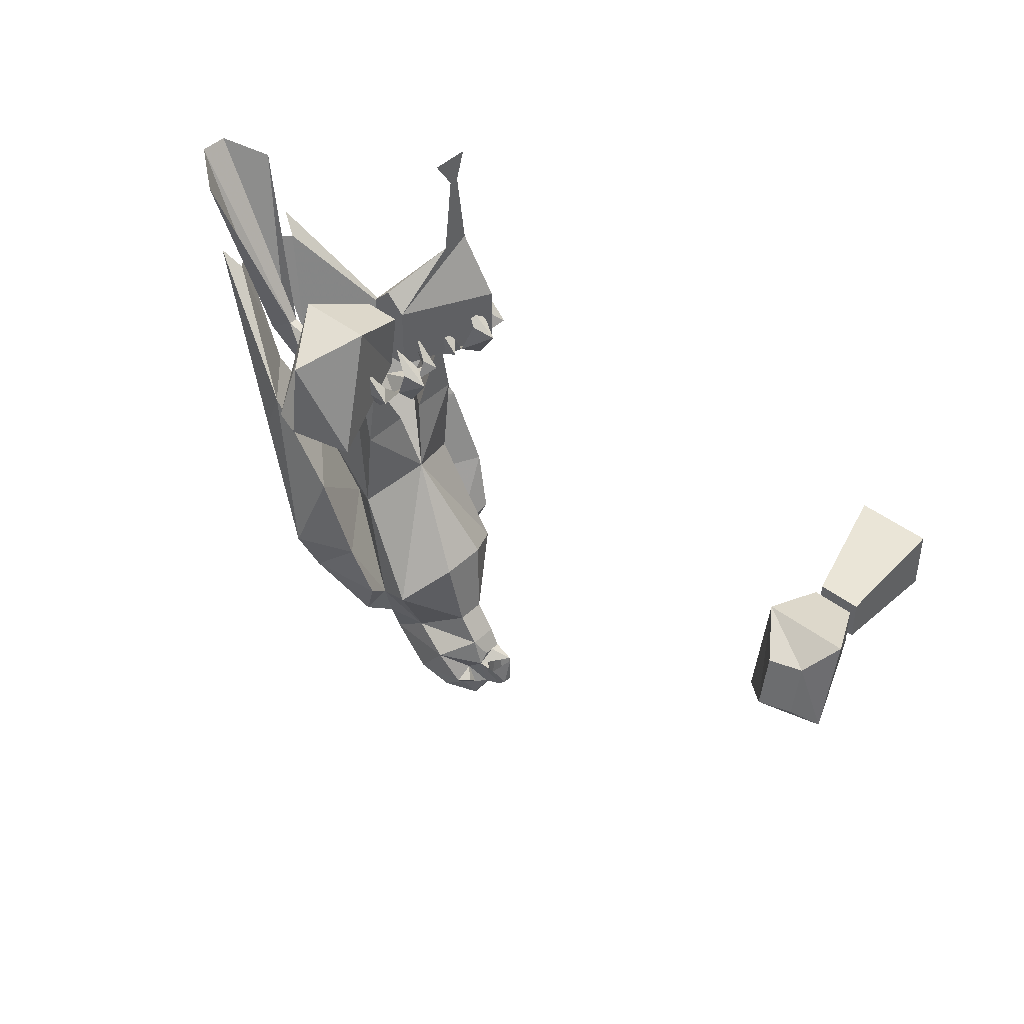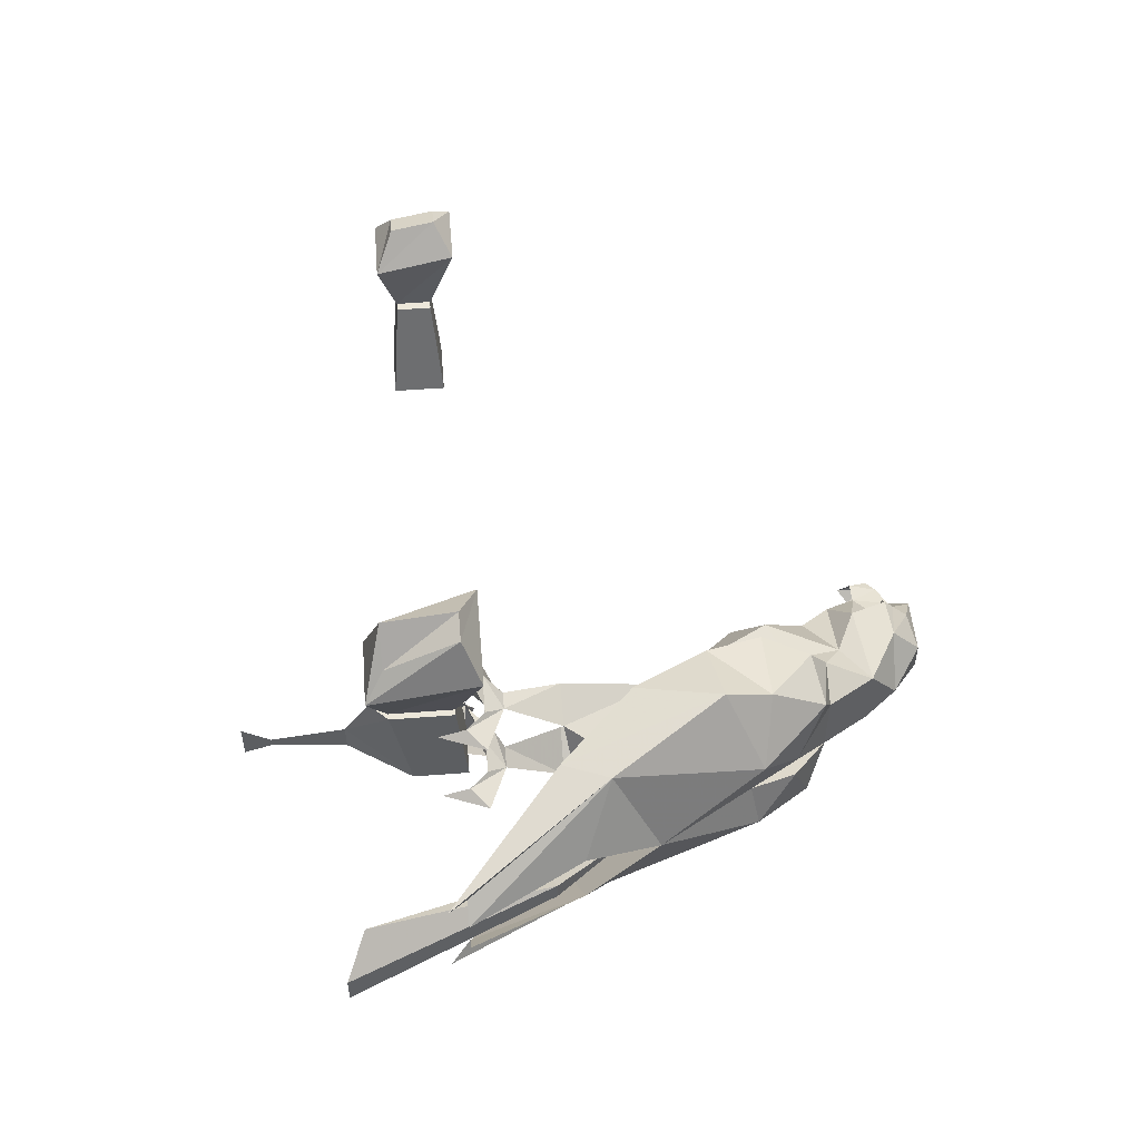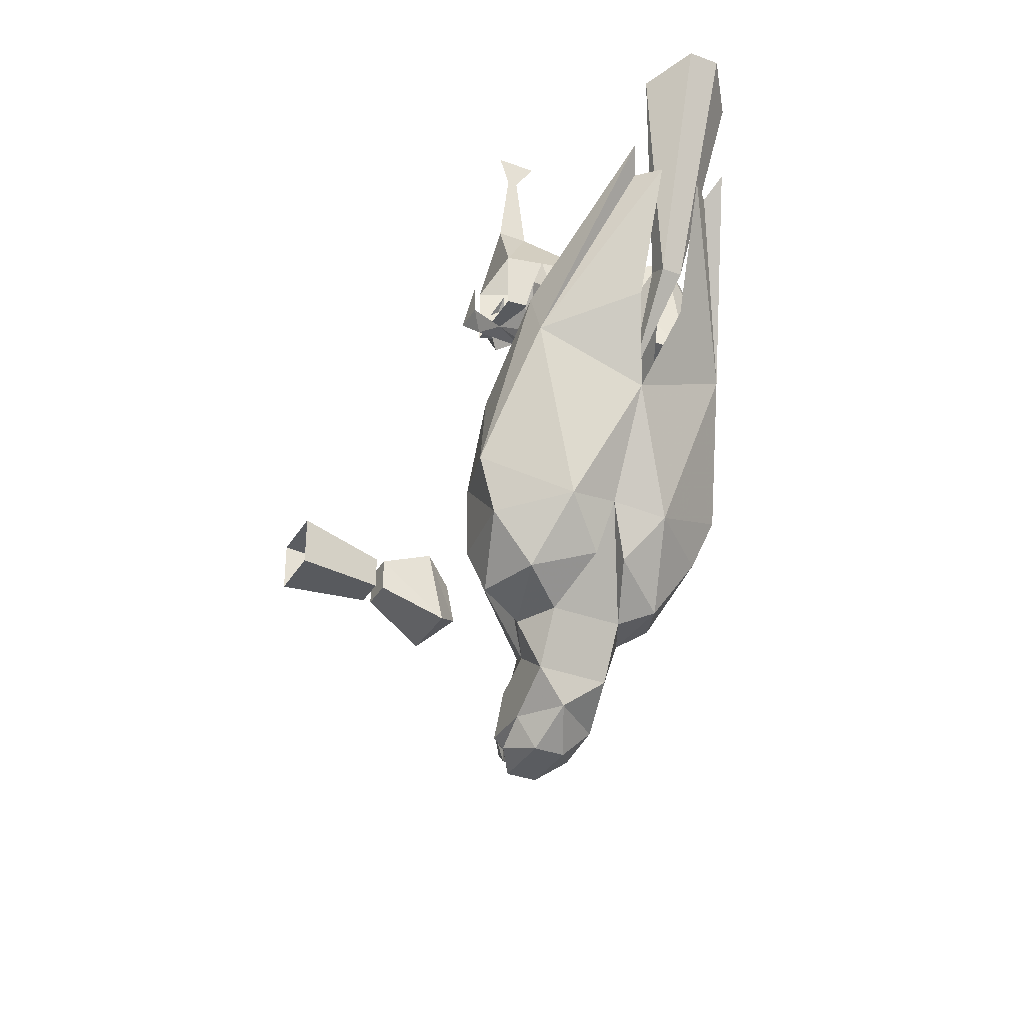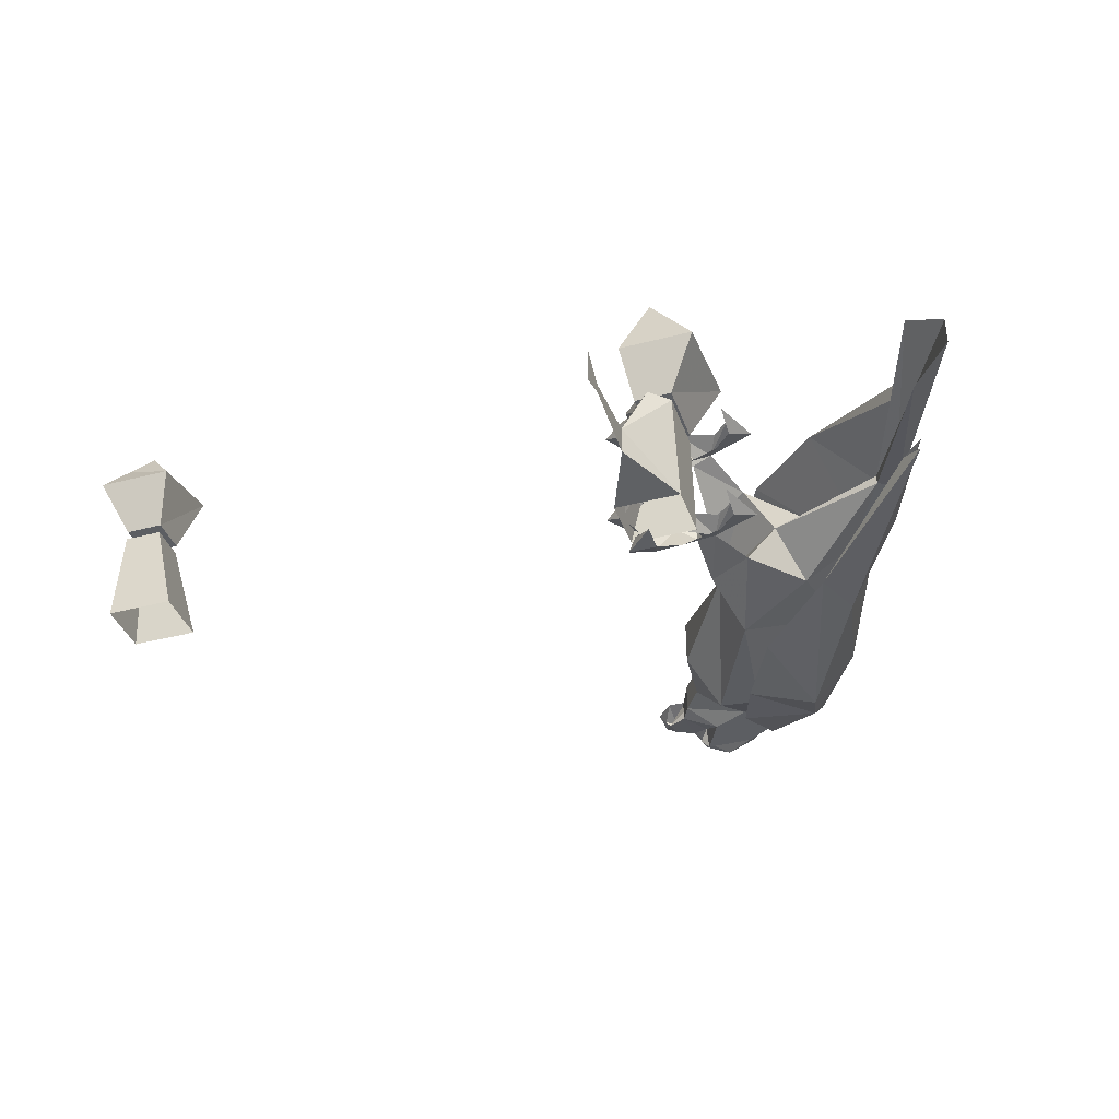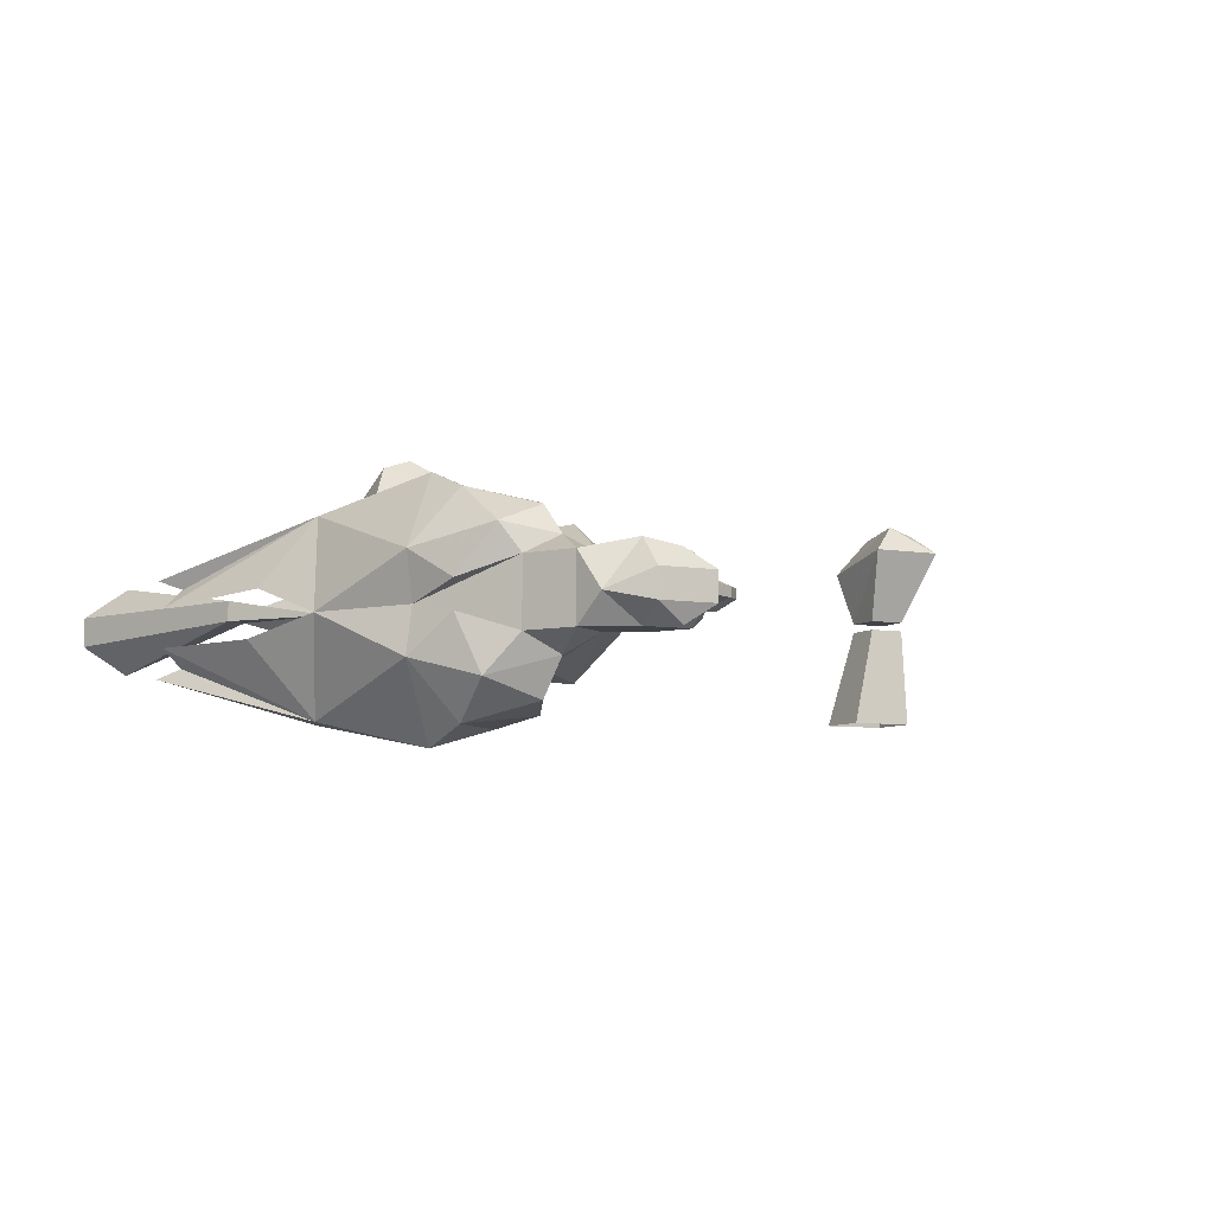
<metadata>
{"format":"obj","ext":"obj","renderer":"f3d","projection":"perspective","resolution":1024,"background":"white","views":[{"elev":44.3,"azim":-138.0,"up":"+Z"},{"elev":51.5,"azim":85.2,"up":"+Y"},{"elev":-33.9,"azim":63.3,"up":"+Z"},{"elev":-37.9,"azim":18.4,"up":"+Y"},{"elev":-6.9,"azim":153.8,"up":"+Y"}]}
</metadata>
<code>
v -0.25 -0.7969 -0.007812
v -0.2188 -0.7969 -0.007812
v -0.2188 -0.7969 0.02344
v -0.25 -0.7969 0.02344
v -0.2734 -0.75 0.03906
v -0.2734 -0.7344 -0.03125
v -0.2109 -0.7344 -0.03125
v -0.2109 -0.75 0.03906
v -0.2344 -0.7188 0.02344
v -0.2578 -0.7266 0.02344
v -0.2578 -0.7188 -0.01562
v -0.2344 -0.7109 -0.01562
v -0.1953 -0.8906 0.03125
v -0.1953 -0.8906 -0.01562
v -0.2188 -0.8047 -0.007812
v -0.2188 -0.8047 0.02344
v -0.25 -0.8906 0.03125
v -0.25 -0.8047 0.02344
v -0.25 -0.8906 -0.01562
v -0.25 -0.8047 -0.007812
v 0.1641 -0.8203 -0.3672
v 0.1484 -0.8281 -0.3828
v 0.1484 -0.8203 -0.3516
v 0.1797 -0.7969 -0.3438
v 0.1641 -0.8047 -0.375
v 0.1562 -0.8125 -0.375
v 0.1562 -0.8203 -0.3828
v 0.1562 -0.8203 -0.3984
v 0.1484 -0.8359 -0.3828
v 0.1328 -0.8359 -0.375
v 0.1328 -0.8281 -0.375
v 0.1328 -0.8203 -0.3516
v 0.125 -0.8281 -0.3672
v 0.125 -0.8359 -0.3438
v 0.125 -0.8359 -0.3672
v 0.1328 -0.8438 -0.3516
v 0.1484 -0.8438 -0.3438
v 0.1484 -0.8359 -0.3438
v 0.1484 -0.8281 -0.3438
v 0.1562 -0.8203 -0.3281
v 0.2109 -0.8047 -0.3281
v 0.2422 -0.8047 -0.3516
v 0.2031 -0.7969 -0.375
v 0.1641 -0.8125 -0.3828
v 0.1797 -0.8047 -0.3906
v 0.2031 -0.8203 -0.3984
v 0.2031 -0.8359 -0.3984
v 0.1562 -0.8438 -0.3984
v 0.1562 -0.8438 -0.3828
v 0.1641 -0.8438 -0.3672
v 0.2344 -0.8359 -0.375
v 0.2031 -0.8438 -0.3984
v 0.1797 -0.8594 -0.3906
v 0.1641 -0.8516 -0.3828
v 0.1562 -0.8516 -0.375
v 0.1641 -0.8594 -0.375
v 0.1797 -0.8594 -0.3438
v 0.1562 -0.8438 -0.3281
v 0.1719 -0.8438 -0.3047
v 0.1719 -0.8203 -0.3047
v 0.2031 -0.7734 -0.2656
v 0.2344 -0.7812 -0.2812
v 0.2344 -0.7891 -0.3125
v 0.2656 -0.8047 -0.3125
v 0.2422 -0.8594 -0.3516
v 0.2031 -0.8594 -0.375
v 0.2109 -0.8594 -0.3281
v 0.2031 -0.8906 -0.2656
v 0.1797 -0.8516 -0.2422
v 0.1797 -0.8125 -0.2422
v 0.2344 -0.8359 -0.1562
v 0.25 -0.7812 -0.1719
v 0.3203 -0.8359 -0.2422
v 0.2422 -0.75 -0.2109
v 0.2266 -0.7578 -0.2578
v 0.2422 -0.7656 -0.2969
v 0.2812 -0.7812 -0.3047
v 0.3047 -0.8203 -0.2812
v 0.2656 -0.8594 -0.3125
v 0.2344 -0.875 -0.3125
v 0.2344 -0.8828 -0.2812
v 0.25 -0.8828 -0.1719
v 0.4062 -0.8203 -0.07812
v 0.4062 -0.8359 -0.07812
v 0.3516 -0.8359 -0.1484
v 0.3906 -0.8281 -0.07031
v 0.4453 -0.7969 0.07031
v 0.4766 -0.8203 0.08594
v 0.4766 -0.8438 0.08594
v 0.4453 -0.8672 0.07031
v 0.3906 -0.8359 -0.07031
v 0.3125 -0.8672 -0.1406
v 0.3125 -0.7969 -0.1406
v 0.2969 -0.8359 -0.1016
v 0.2734 -0.7969 -0.09375
v 0.2812 -0.8594 -0.1016
v 0.2734 -0.8672 -0.09375
v 0.2422 -0.9219 -0.2109
v 0.2734 -0.9219 -0.1484
v 0.3672 -0.8359 -0.1641
v 0.3281 -0.875 -0.25
v 0.3047 -0.8438 -0.2812
v 0.2891 -0.8906 -0.2969
v 0.2422 -0.9062 -0.2969
v 0.2266 -0.9141 -0.2578
v 0.2891 -0.9219 -0.2578
v 0.2969 -0.9375 -0.2188
v 0.3359 -0.9141 -0.08594
v 0.3984 -0.8516 -0.1016
v 0.3516 -0.9141 -0.125
v 0.2422 -0.8203 -0.09375
v 0.2422 -0.7891 -0.04688
v 0.2422 -0.7812 -0.09375
v 0.2422 -0.7969 -0.04688
v 0.2266 -0.7969 -0.03906
v 0.2344 -0.7734 -0.03125
v 0.2578 -0.7891 -0.04688
v 0.2422 -0.8047 -0.03125
v 0.2031 -0.8047 -0.01562
v 0.2031 -0.7812 -0.01562
v 0.2109 -0.7656 -0.02344
v 0.2188 -0.7578 -0.007812
v 0.1953 -0.7578 -0.007812
v 0.2188 -0.7578 0.01562
v 0.2031 -0.7656 0
v 0.2656 -0.7969 -0.03125
v 0.2812 -0.7969 -0.01562
v 0.2969 -0.7891 -0.03125
v 0.2812 -0.7891 0.007812
v 0.2812 -0.7812 -0.01562
v 0.2656 -0.7812 -0.03125
v 0.2109 -0.8203 -0.01562
v 0.1953 -0.8203 -0.007812
v 0.2031 -0.8125 0
v 0.2188 -0.8203 0
v 0.2188 -0.8203 0.01562
v 0.1953 -0.7891 -0.02344
v 0.1797 -0.7891 0
v 0.1953 -0.7812 0.007812
v 0.2109 -0.7891 0.02344
v 0.1953 -0.7969 0.007812
v 0.4375 -0.875 0.007812
v 0.4219 -0.8672 -0.007812
v 0.4375 -0.8516 -0.007812
v 0.3359 -0.7578 -0.08594
v 0.3906 -0.8125 -0.1016
v 0.4219 -0.8047 -0.007812
v 0.4375 -0.7969 0.007812
v 0.3516 -0.7578 -0.125
v 0.2969 -0.7344 -0.2188
v 0.2734 -0.75 -0.1484
v 0.3281 -0.7969 -0.25
v 0.4375 -0.8203 -0.007812
v 0.2891 -0.75 -0.2578
v 0.2422 -0.8828 -0.09375
v 0.2422 -0.875 -0.04688
v 0.2422 -0.8438 -0.09375
v 0.2578 -0.875 -0.04688
v 0.2344 -0.8906 -0.03125
v 0.2266 -0.8672 -0.03906
v 0.2422 -0.8672 -0.04688
v 0.2422 -0.8594 -0.03125
v 0.2656 -0.8672 -0.03125
v 0.2812 -0.8672 -0.01562
v 0.2969 -0.875 -0.03125
v 0.2812 -0.8828 -0.01562
v 0.2656 -0.8828 -0.03125
v 0.2812 -0.875 0.007812
v 0.2109 -0.8984 -0.02344
v 0.2188 -0.9062 -0.007812
v 0.1953 -0.9062 -0.007812
v 0.2031 -0.8828 -0.01562
v 0.2031 -0.8594 -0.01562
v 0.1953 -0.875 -0.02344
v 0.1797 -0.875 0
v 0.1953 -0.8672 0.007812
v 0.2109 -0.875 0.02344
v 0.1953 -0.8828 0.007812
v 0.2109 -0.8438 -0.01562
v 0.2031 -0.8516 0
v 0.1953 -0.8438 -0.007812
v 0.2188 -0.8438 0
v 0.2031 -0.8984 0
v 0.2188 -0.9062 0.01562
v 0.2188 -0.8438 0.01562
v 0.25 -0.7969 0.04688
v 0.2734 -0.75 0.0625
v 0.2109 -0.75 0.0625
v 0.2188 -0.7969 0.04688
v 0.2266 -0.7969 -0.007812
v 0.25 -0.7969 -0.007812
v 0.2734 -0.7344 -0.03125
v 0.2578 -0.6953 -0.01562
v 0.2578 -0.7266 0.04688
v 0.2344 -0.6953 0.04688
v 0.1953 -0.7109 -0.03125
v 0.2344 -0.6875 -0.01562
v 0.2188 -0.8047 0.04688
v 0.25 -0.8047 -0.007812
v 0.2188 -0.8047 -0.007812
v 0.1953 -0.8906 -0.01562
v 0.1953 -0.8906 0.03125
v 0.2188 -0.8828 0.08594
v 0.2188 -0.8594 0.08594
v 0.2344 -0.8047 0.0625
v 0.25 -0.8047 0.04688
v 0.25 -0.8906 0.03125
v 0.25 -0.8906 -0.01562
v 0.2188 -0.875 0.1484
v 0.2188 -0.8672 0.1484
v 0.2188 -0.8516 0.1719
v 0.2188 -0.8828 0.1719
f 1 2 3
f 1 3 4
f 1 4 5
f 1 5 6
f 1 6 7
f 1 7 2
f 2 7 3
f 3 7 8
f 3 8 5
f 3 5 4
f 8 9 10
f 8 10 5
f 5 10 6
f 6 10 11
f 6 11 12
f 6 12 7
f 7 12 8
f 8 12 9
f 9 12 11
f 9 11 10
f 13 14 15
f 13 15 16
f 13 16 17
f 17 16 18
f 17 18 19
f 19 18 20
f 19 20 14
f 14 20 15
f 15 20 16
f 16 20 18
f 21 22 23
f 21 24 25
f 21 27 22
f 22 27 28
f 23 39 40
f 24 43 25
f 25 43 44
f 27 44 28
f 28 44 45
f 29 48 49
f 29 49 50
f 29 50 37
f 48 53 54
f 48 54 49
f 50 56 57
f 37 58 38
f 56 66 57
f 54 66 56
f 53 66 54
f 45 44 43
f 21 23 24
f 22 28 29
f 23 40 24
f 24 40 41
f 24 41 42
f 24 42 43
f 28 48 29
f 50 57 37
f 37 57 58
f 38 58 39
f 39 58 40
f 40 58 59
f 40 59 60
f 40 60 41
f 41 60 61
f 41 61 62
f 41 62 63
f 57 66 65
f 57 65 67
f 57 67 58
f 58 67 59
f 59 67 68
f 59 68 69
f 59 69 60
f 60 69 70
f 60 70 61
f 61 70 71
f 61 71 72
f 61 72 62
f 62 73 74
f 62 74 75
f 62 75 76
f 62 76 63
f 67 80 81
f 67 81 68
f 68 81 82
f 68 82 71
f 68 71 69
f 69 71 70
f 93 72 95
f 93 95 94
f 94 95 71
f 94 71 96
f 94 96 92
f 92 94 97
f 92 97 82
f 73 81 98
f 73 98 99
f 73 99 100
f 80 104 81
f 81 104 105
f 81 105 98
f 99 108 100
f 100 108 109
f 111 113 71
f 111 71 95
f 113 95 72
f 113 72 71
f 92 96 82
f 142 143 108
f 142 108 110
f 143 110 144
f 143 109 108
f 145 100 146
f 145 146 147
f 145 147 148
f 145 148 149
f 145 151 100
f 100 151 73
f 147 153 149
f 151 74 73
f 155 157 71
f 155 71 82
f 155 82 97
f 157 97 71
f 71 97 94
f 21 25 26
f 21 26 27
f 25 44 26
f 26 44 27
f 49 54 55
f 49 55 50
f 50 55 56
f 54 56 55
f 122 121 123
f 122 123 124
f 124 123 125
f 125 123 120
f 120 123 121
f 127 128 129
f 129 128 130
f 119 132 133
f 119 133 134
f 119 134 132
f 132 134 135
f 132 135 133
f 133 135 136
f 133 136 134
f 120 119 137
f 120 137 138
f 120 138 139
f 139 138 140
f 140 138 141
f 141 138 137
f 141 137 119
f 168 166 165
f 168 165 164
f 169 170 171
f 169 171 172
f 173 172 174
f 173 174 175
f 173 175 176
f 176 175 177
f 177 175 178
f 178 175 174
f 178 174 172
f 179 173 180
f 179 180 181
f 179 181 182
f 179 182 173
f 173 182 180
f 172 171 183
f 183 171 184
f 184 171 170
f 181 180 185
f 181 185 182
f 22 29 30
f 22 30 31
f 22 31 23
f 23 31 32
f 36 30 37
f 36 37 38
f 36 38 23
f 23 38 39
f 29 37 30
f 32 31 33
f 36 35 30
f 31 35 33
f 35 31 30
f 32 33 34
f 34 33 35
f 34 35 36
f 28 45 46
f 28 46 47
f 28 47 48
f 46 45 43
f 46 43 51
f 46 51 47
f 47 51 52
f 47 52 48
f 48 52 53
f 41 63 42
f 42 63 64
f 42 64 65
f 42 65 51
f 42 51 43
f 62 72 73
f 63 76 77
f 63 77 64
f 64 77 78
f 64 78 73
f 64 73 79
f 64 79 65
f 65 79 80
f 65 80 67
f 52 66 53
f 83 84 85
f 83 85 86
f 84 91 85
f 85 91 92
f 85 92 73
f 85 73 93
f 85 93 86
f 86 93 94
f 86 94 91
f 72 93 73
f 94 92 91
f 92 82 73
f 73 82 81
f 73 102 79
f 79 102 103
f 79 103 80
f 80 103 104
f 98 105 106
f 98 106 107
f 98 107 99
f 99 107 108
f 101 110 107
f 101 107 106
f 101 106 103
f 101 103 102
f 65 66 51
f 51 66 52
f 110 108 107
f 105 104 106
f 106 104 103
f 145 149 150
f 145 150 151
f 150 149 152
f 150 152 154
f 150 154 74
f 150 74 151
f 152 78 77
f 152 77 154
f 154 77 76
f 154 76 75
f 154 75 74
f 83 86 87
f 83 87 88
f 83 88 84
f 84 88 89
f 84 89 90
f 84 90 91
f 86 91 88
f 88 91 89
f 73 100 101
f 73 101 102
f 100 109 110
f 100 110 101
f 142 110 143
f 143 144 109
f 144 110 109
f 100 73 152
f 100 152 149
f 100 149 146
f 146 149 153
f 146 153 147
f 147 149 148
f 152 73 78
f 111 112 113
f 111 95 114
f 111 114 112
f 112 114 115
f 112 115 116
f 112 116 117
f 112 117 113
f 113 117 95
f 95 117 114
f 114 117 115
f 115 117 118
f 115 118 119
f 115 119 120
f 115 120 121
f 115 121 116
f 116 121 122
f 118 117 126
f 126 117 127
f 127 117 128
f 130 128 117
f 130 117 131
f 131 117 116
f 119 118 132
f 155 156 157
f 155 97 158
f 155 158 156
f 156 158 159
f 156 159 160
f 156 160 161
f 156 161 157
f 157 161 97
f 161 158 97
f 158 161 160
f 158 160 162
f 158 162 163
f 158 163 164
f 158 164 165
f 158 165 166
f 158 166 167
f 158 167 159
f 169 159 170
f 169 172 160
f 169 160 159
f 173 160 172
f 179 162 173
f 162 160 173
f 186 187 188
f 186 188 189
f 186 189 190
f 186 190 191
f 186 191 192
f 186 192 187
f 187 192 193
f 187 193 194
f 187 194 195
f 187 195 188
f 188 195 196
f 188 196 190
f 188 190 189
f 193 197 194
f 194 197 195
f 195 197 196
f 198 199 200
f 198 200 201
f 198 201 202
f 198 202 203
f 198 203 204
f 198 204 205
f 198 205 199
f 199 205 206
f 199 206 207
f 199 207 208
f 206 205 204
f 206 204 207
f 207 204 203
f 207 203 202
f 192 191 190
f 192 190 196
f 192 196 193
f 193 196 197
f 199 208 200
f 200 208 201
f 204 203 209
f 204 209 210
f 204 210 203
f 203 210 209
f 209 210 211
f 209 211 212
f 209 212 210
f 210 212 211

</code>
